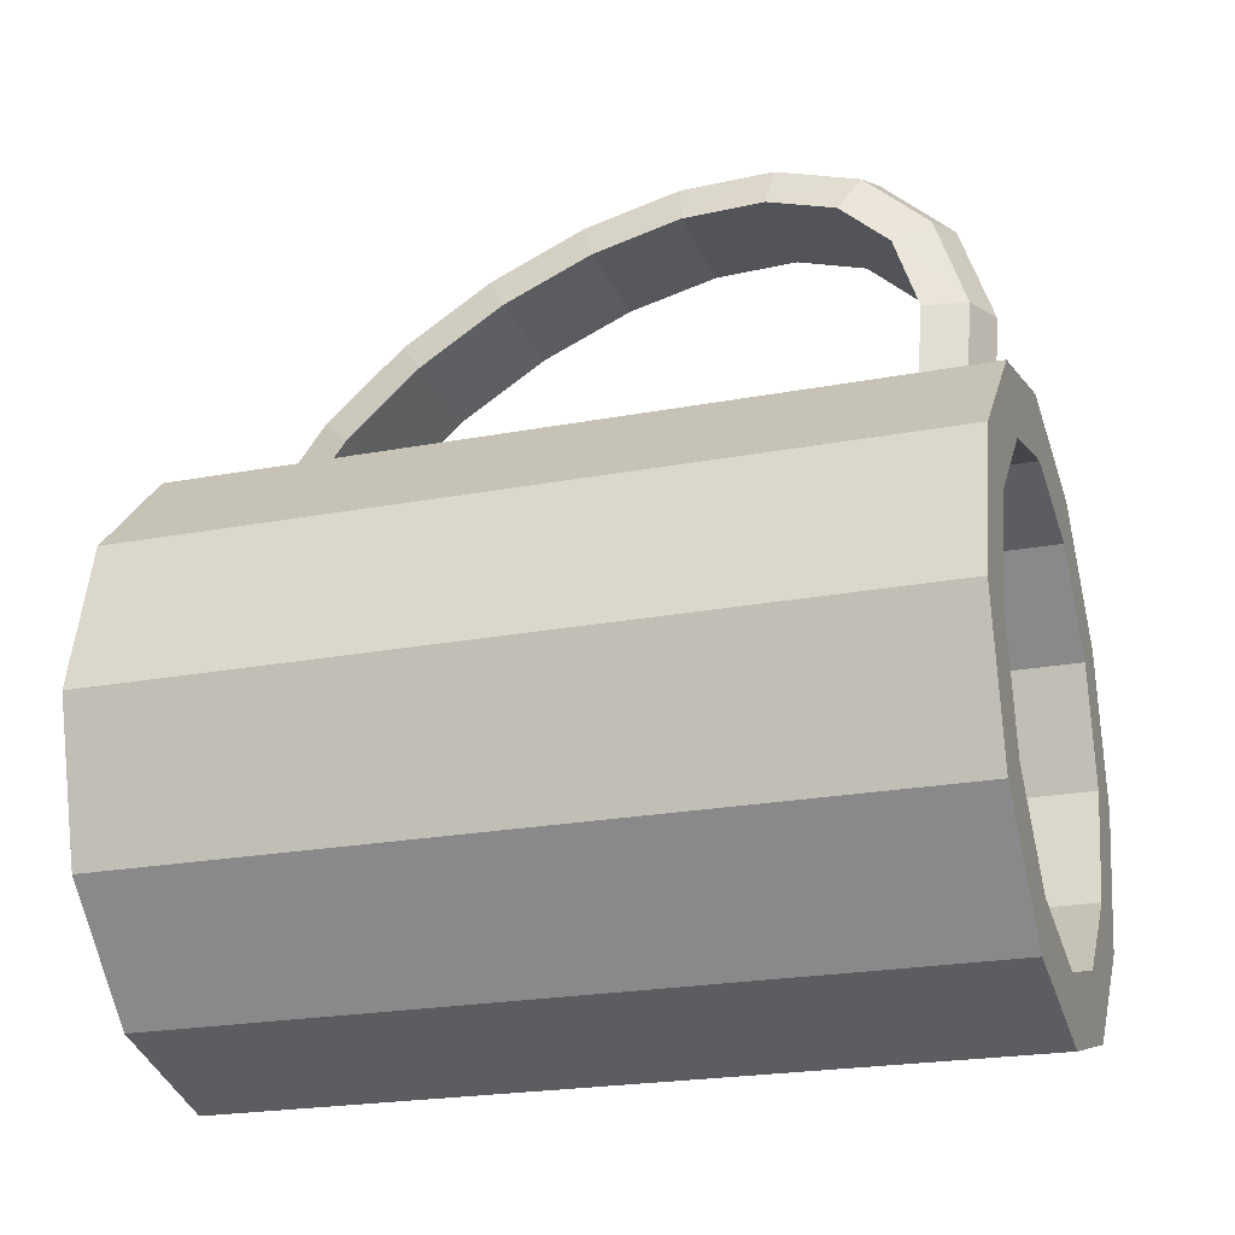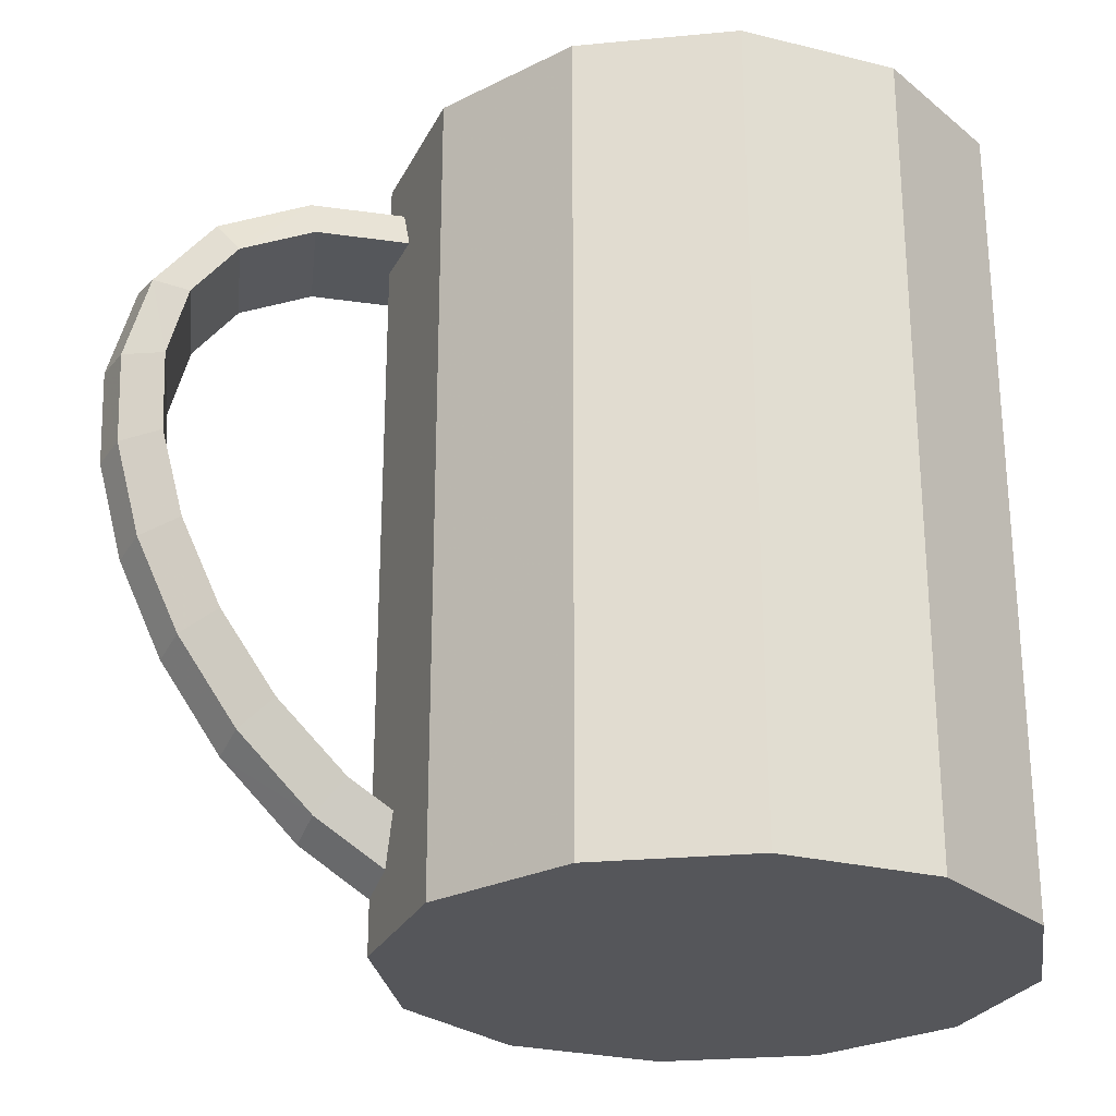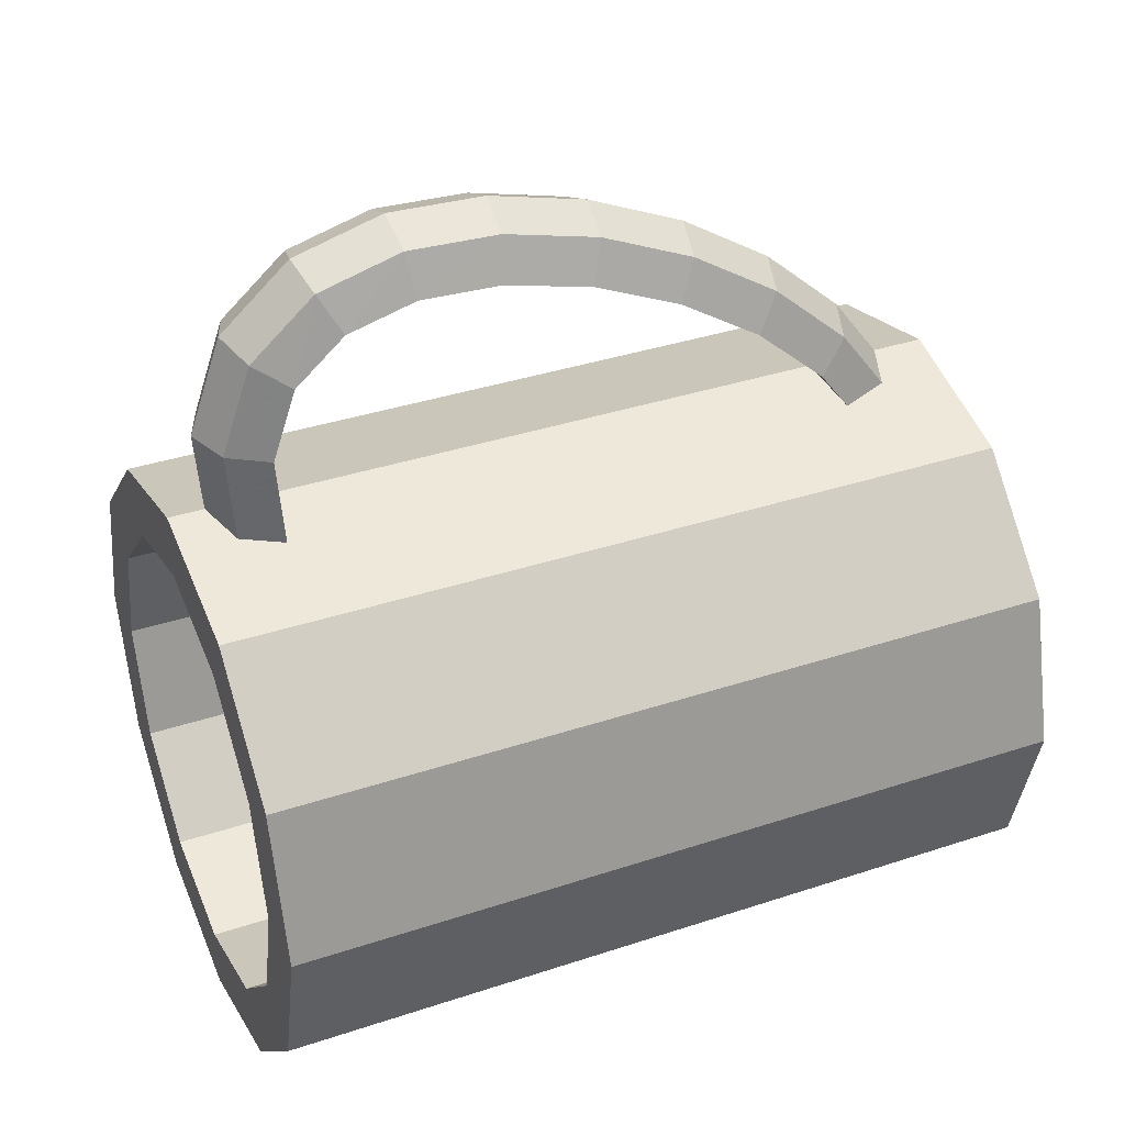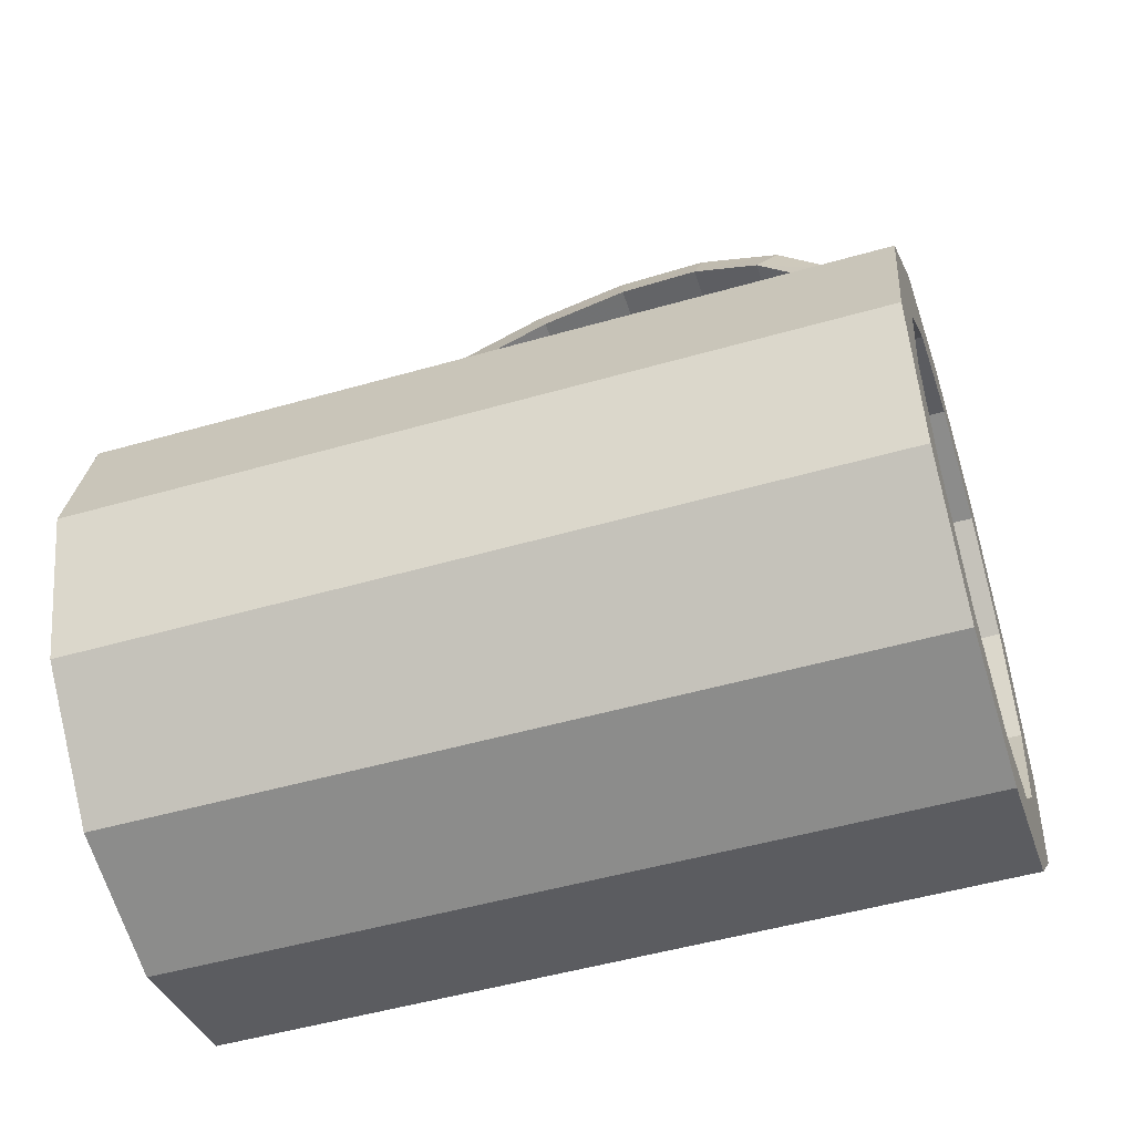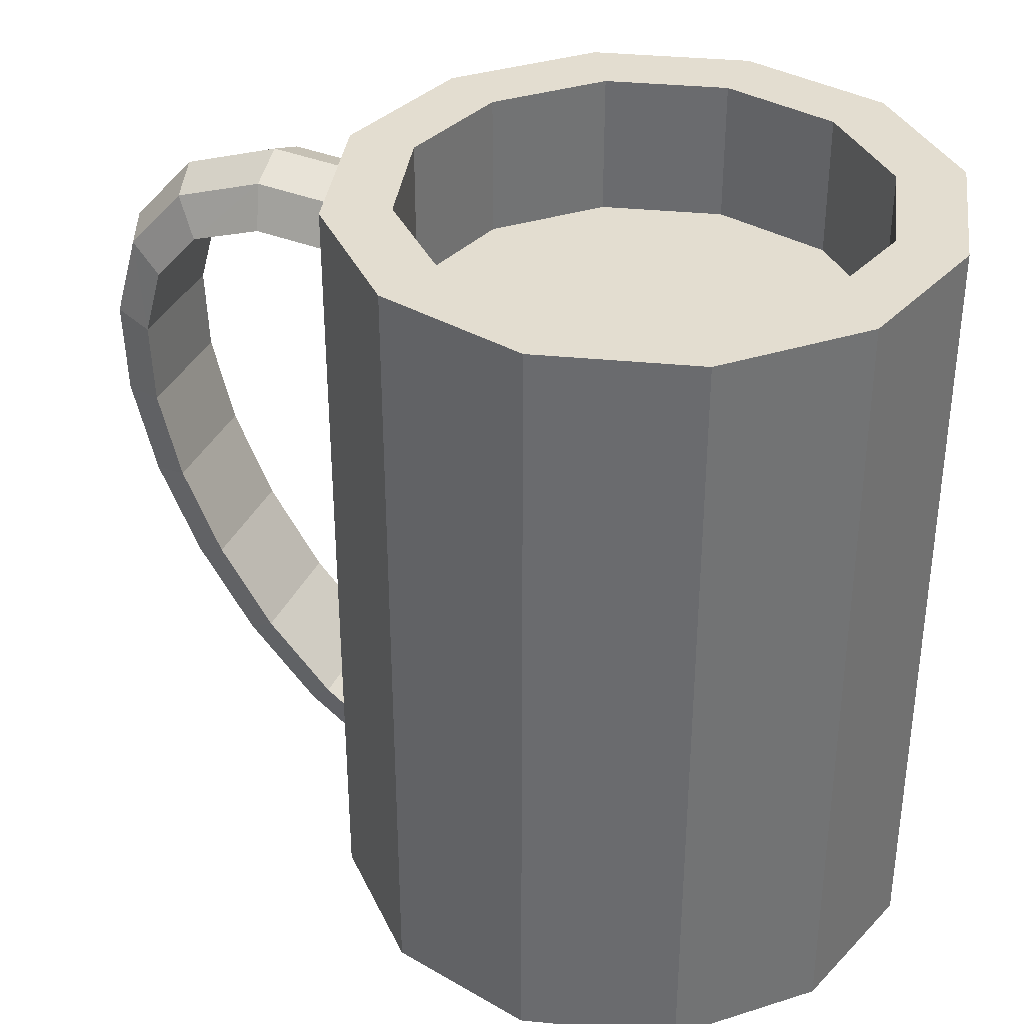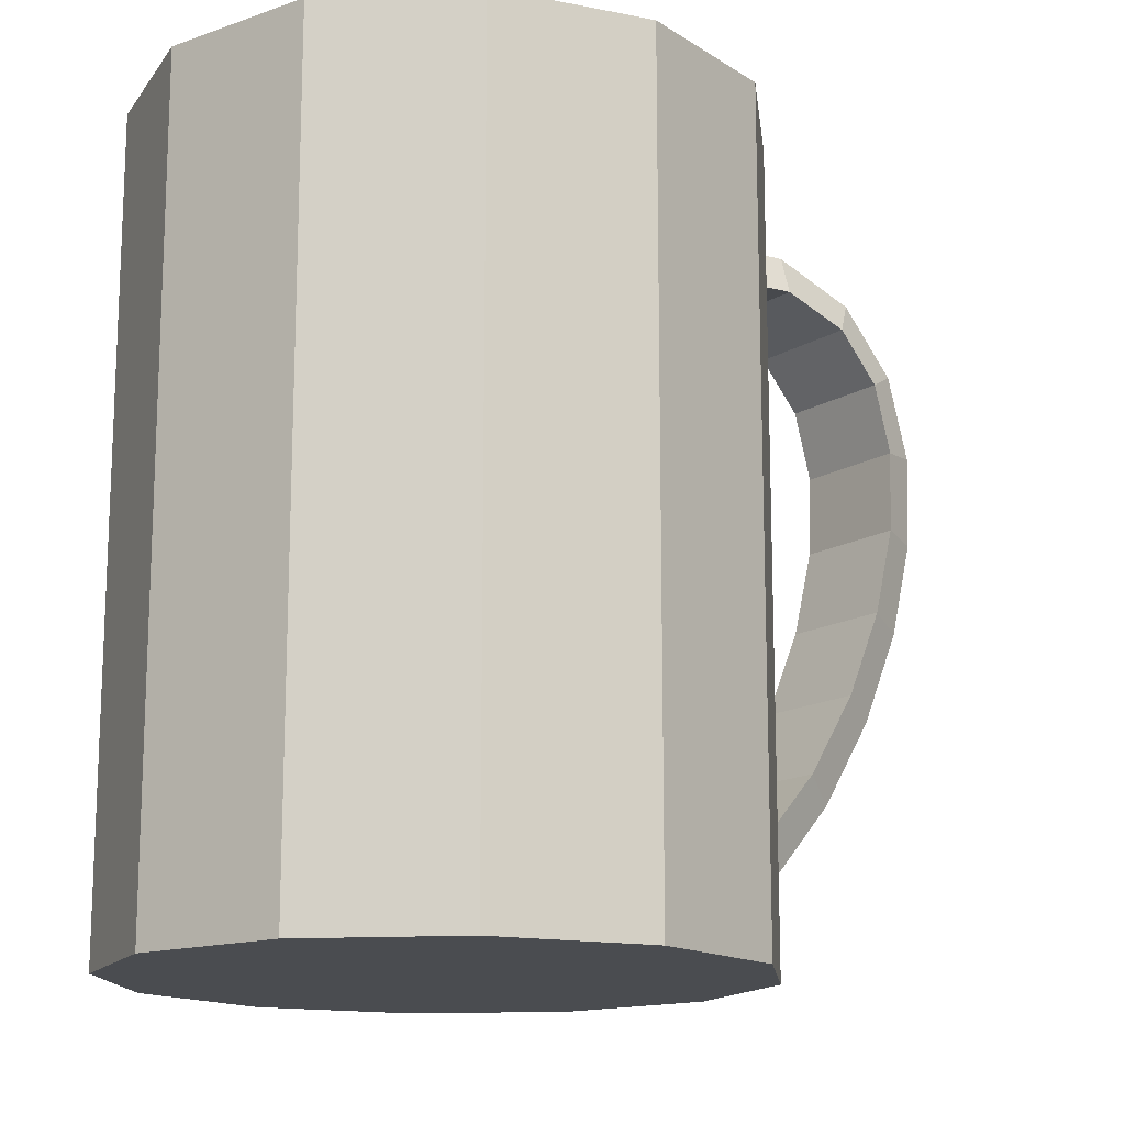
<metadata>
{"format":"obj","ext":"obj","renderer":"f3d","projection":"perspective","resolution":1024,"background":"white","views":[{"elev":-22.4,"azim":108.1,"up":"+Z"},{"elev":-26.1,"azim":83.5,"up":"+Y"},{"elev":36.5,"azim":-113.3,"up":"+Z"},{"elev":-50.4,"azim":107.5,"up":"+Z"},{"elev":35.6,"azim":112.4,"up":"+Y"},{"elev":-15.0,"azim":-128.1,"up":"+Y"}]}
</metadata>
<code>
o BezierCurve
v 0 0.01054 -0.7598
v 0 2.011 -0.7598
v 0.3799 2.011 -0.658
v 0.3799 0.01054 -0.658
v 0.658 2.011 -0.3799
v 0.658 0.01054 -0.3799
v 0.7598 2.011 0
v 0.7598 0.01054 0
v 0.658 2.011 0.3799
v 0.658 0.01054 0.3799
v 0.3799 2.011 0.658
v 0.3799 0.01054 0.658
v 0 2.011 0.7598
v 0 0.01054 0.7598
v -0.3799 2.011 0.658
v -0.3799 0.01054 0.658
v -0.658 2.011 0.3799
v -0.658 0.01054 0.3799
v -0.7598 2.011 0
v -0.7598 0.01054 0
v -0.658 2.011 -0.3799
v -0.658 0.01054 -0.3799
v 0.2957 2.011 0.5122
v 0 2.011 0.5914
v -0.3799 0.01054 -0.658
v -0.3799 2.011 -0.658
v -0.2957 2.011 0.5122
v 0 1.654 0.5914
v -0.2957 1.654 0.5122
v 0.5914 2.011 0
v 0.5122 2.011 0.2957
v 0.2957 2.011 -0.5122
v 0.5122 2.011 -0.2957
v 0 2.011 -0.5914
v -0.5122 2.011 -0.2957
v -0.2957 2.011 -0.5122
v -0.5122 2.011 0.2957
v -0.5914 2.011 0
v 0.2957 1.654 -0.5122
v 0 1.654 -0.5914
v -0.2957 1.654 -0.5122
v 0.5122 1.654 -0.2957
v -0.5122 1.654 -0.2957
v 0.5914 1.654 0
v -0.5914 1.654 0
v 0.5122 1.654 0.2957
v -0.5122 1.654 0.2957
v 0.2957 1.654 0.5122
v 0.15 1.786 0.9481
v 0.15 1.768 0.6923
v 0.1061 1.873 0.7059
v 0.1061 1.891 0.9617
v 0 1.916 0.7115
v 0 1.935 0.9674
v 0.1061 1.813 1.187
v 0.15 1.724 1.128
v 0 1.849 1.211
v 0.1061 1.65 1.332
v 0.15 1.599 1.239
v 0 1.671 1.371
v 0.1061 1.438 1.392
v 0.15 1.426 1.287
v 0 1.443 1.436
v 0.1061 1.204 1.384
v 0.15 1.219 1.279
v 0 1.198 1.428
v 0.1061 0.961 1.323
v 0.15 0.9955 1.223
v 0 0.9467 1.364
v 0.1061 0.7199 1.217
v 0.15 0.77 1.123
v 0 0.6991 1.255
v 0.1061 0.4938 1.072
v 0.15 0.5581 0.9878
v 0 0.4672 1.107
v 0.1061 0.2968 0.8945
v 0.15 0.3753 0.8233
v 0 0.2642 0.924
v 0.1061 0.1588 0.7074
v 0.15 0.2373 0.6361
v 0 0.1262 0.7369
v -0.1061 1.873 0.7059
v -0.1061 1.891 0.9617
v 0 1.935 0.9674
v 0 1.916 0.7115
v -0.15 1.768 0.6923
v -0.15 1.786 0.9481
v -0.1061 1.813 1.187
v 0 1.849 1.211
v -0.15 1.724 1.128
v -0.1061 1.65 1.332
v 0 1.671 1.371
v -0.15 1.599 1.239
v -0.1061 1.438 1.392
v 0 1.443 1.436
v -0.15 1.426 1.287
v -0.1061 1.204 1.384
v 0 1.198 1.428
v -0.15 1.219 1.279
v -0.1061 0.961 1.323
v 0 0.9467 1.364
v -0.15 0.9955 1.223
v -0.1061 0.7199 1.217
v 0 0.6991 1.255
v -0.15 0.77 1.123
v -0.1061 0.4938 1.072
v 0 0.4672 1.107
v -0.15 0.5581 0.9878
v -0.1061 0.2968 0.8945
v 0 0.2642 0.924
v -0.15 0.3753 0.8233
v -0.1061 0.1588 0.7074
v 0 0.1262 0.7369
v -0.15 0.2373 0.6361
f 1 2 3 4
f 4 3 5 6
f 6 5 7 8
f 8 7 9 10
f 10 9 11 12
f 12 11 13 14
f 14 13 15 16
f 16 15 17 18
f 18 17 19 20
f 20 19 21 22
f 13 11 23 24
f 2 1 25 26
f 22 21 26 25
f 1 4 25
f 4 6 25
f 6 22 25
f 6 8 22
f 8 20 22
f 8 10 20
f 10 18 20
f 10 12 18
f 12 16 18
f 12 14 16
f 27 24 28 29
f 9 7 30 31
f 5 3 32 33
f 3 2 34 32
f 26 21 35 36
f 19 17 37 38
f 15 13 24 27
f 11 9 31 23
f 7 5 33 30
f 2 26 36 34
f 21 19 38 35
f 17 15 27 37
f 39 40 41
f 39 41 42
f 41 43 42
f 43 44 42
f 43 45 44
f 45 46 44
f 45 47 46
f 47 48 46
f 47 29 48
f 29 28 48
f 32 34 40 39
f 37 27 29 47
f 33 32 39 42
f 38 37 47 45
f 30 33 42 44
f 35 38 45 43
f 31 30 44 46
f 36 35 43 41
f 23 31 46 48
f 34 36 41 40
f 24 23 48 28
f 49 50 51 52
f 53 54 52 51
f 56 49 52 55
f 54 57 55 52
f 55 58 59 56
f 57 60 58 55
f 58 61 62 59
f 60 63 61 58
f 61 64 65 62
f 63 66 64 61
f 64 67 68 65
f 66 69 67 64
f 67 70 71 68
f 69 72 70 67
f 70 73 74 71
f 72 75 73 70
f 73 76 77 74
f 75 78 76 73
f 76 79 80 77
f 78 81 79 76
f 82 83 84 85
f 86 87 83 82
f 83 88 89 84
f 87 90 88 83
f 88 91 92 89
f 90 93 91 88
f 91 94 95 92
f 93 96 94 91
f 94 97 98 95
f 96 99 97 94
f 97 100 101 98
f 99 102 100 97
f 100 103 104 101
f 102 105 103 100
f 103 106 107 104
f 105 108 106 103
f 106 109 110 107
f 108 111 109 106
f 109 112 113 110
f 111 114 112 109
f 111 77 80 114
f 108 74 77 111
f 105 71 74 108
f 102 68 71 105
f 99 65 68 102
f 96 62 65 99
f 93 59 62 96
f 90 56 59 93
f 87 49 56 90
f 86 50 49 87

</code>
